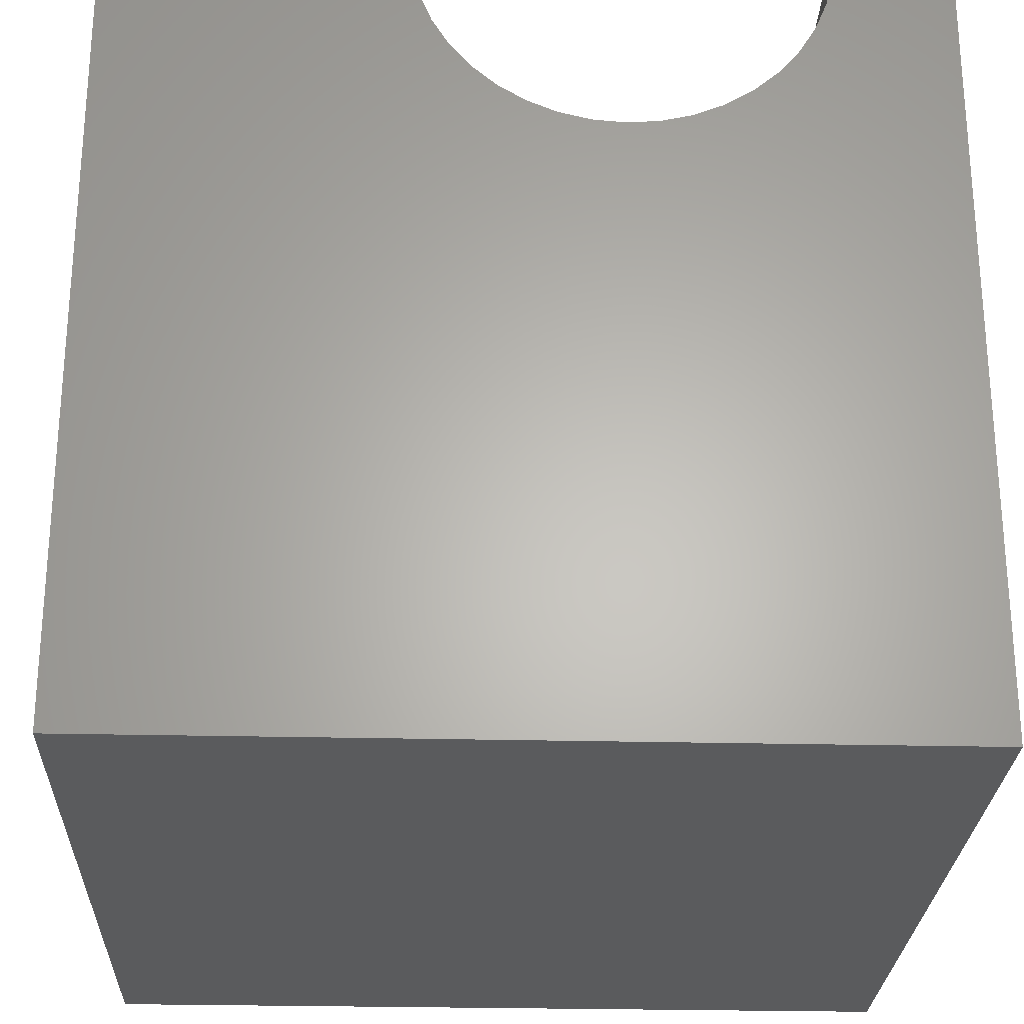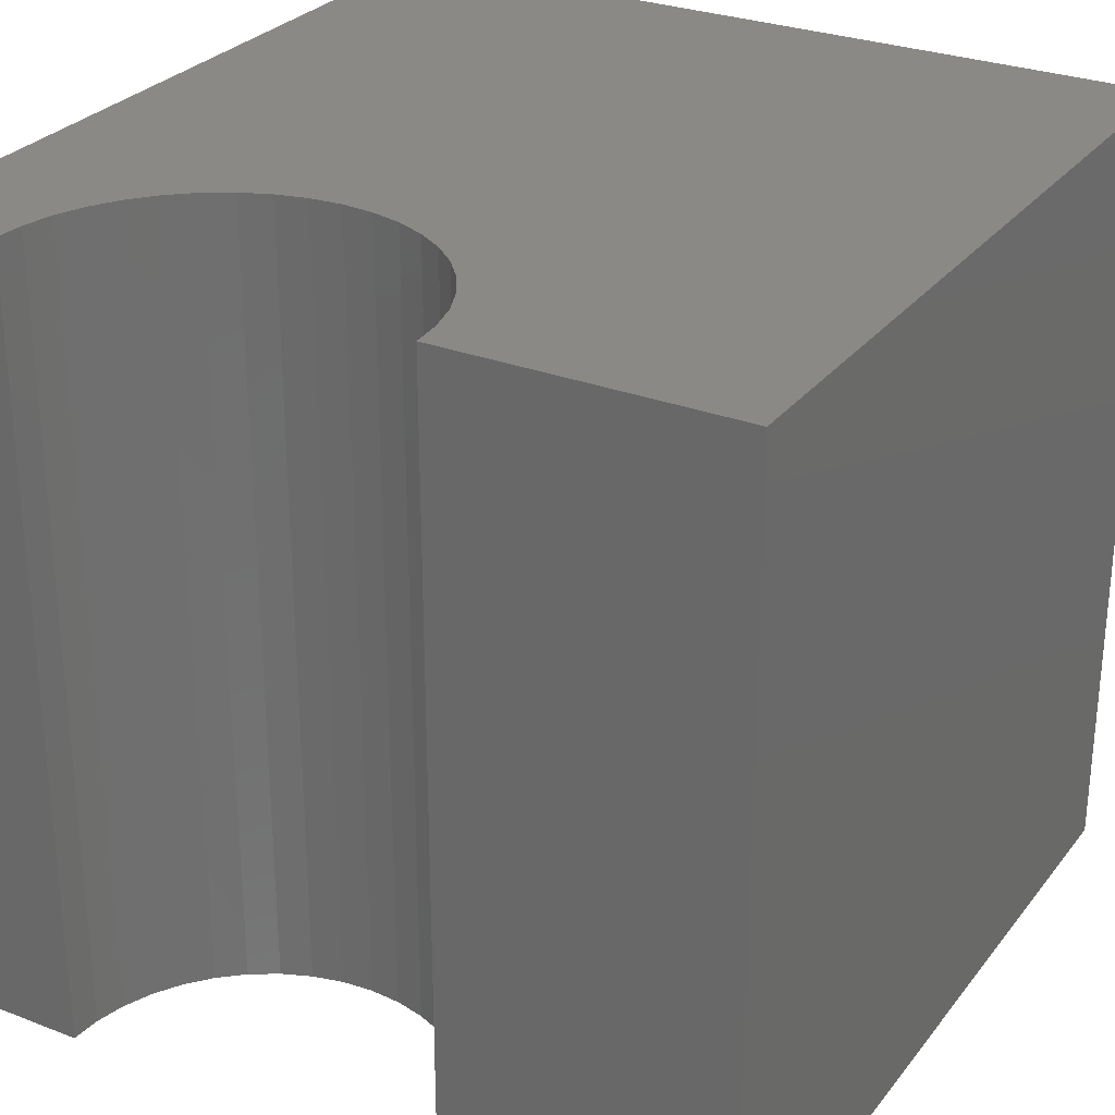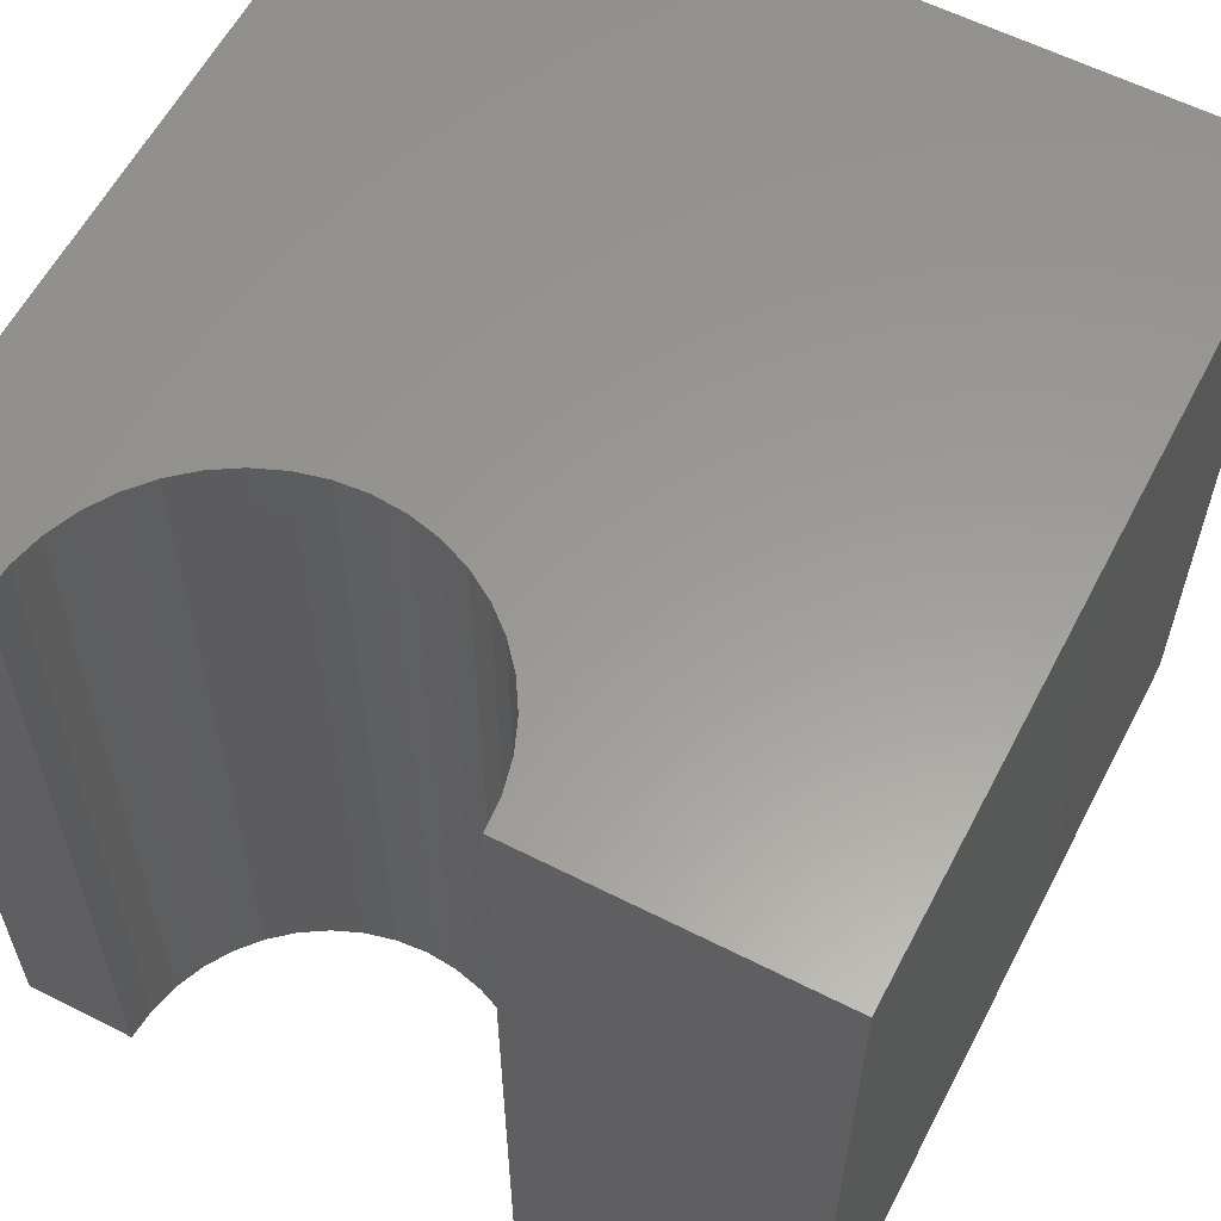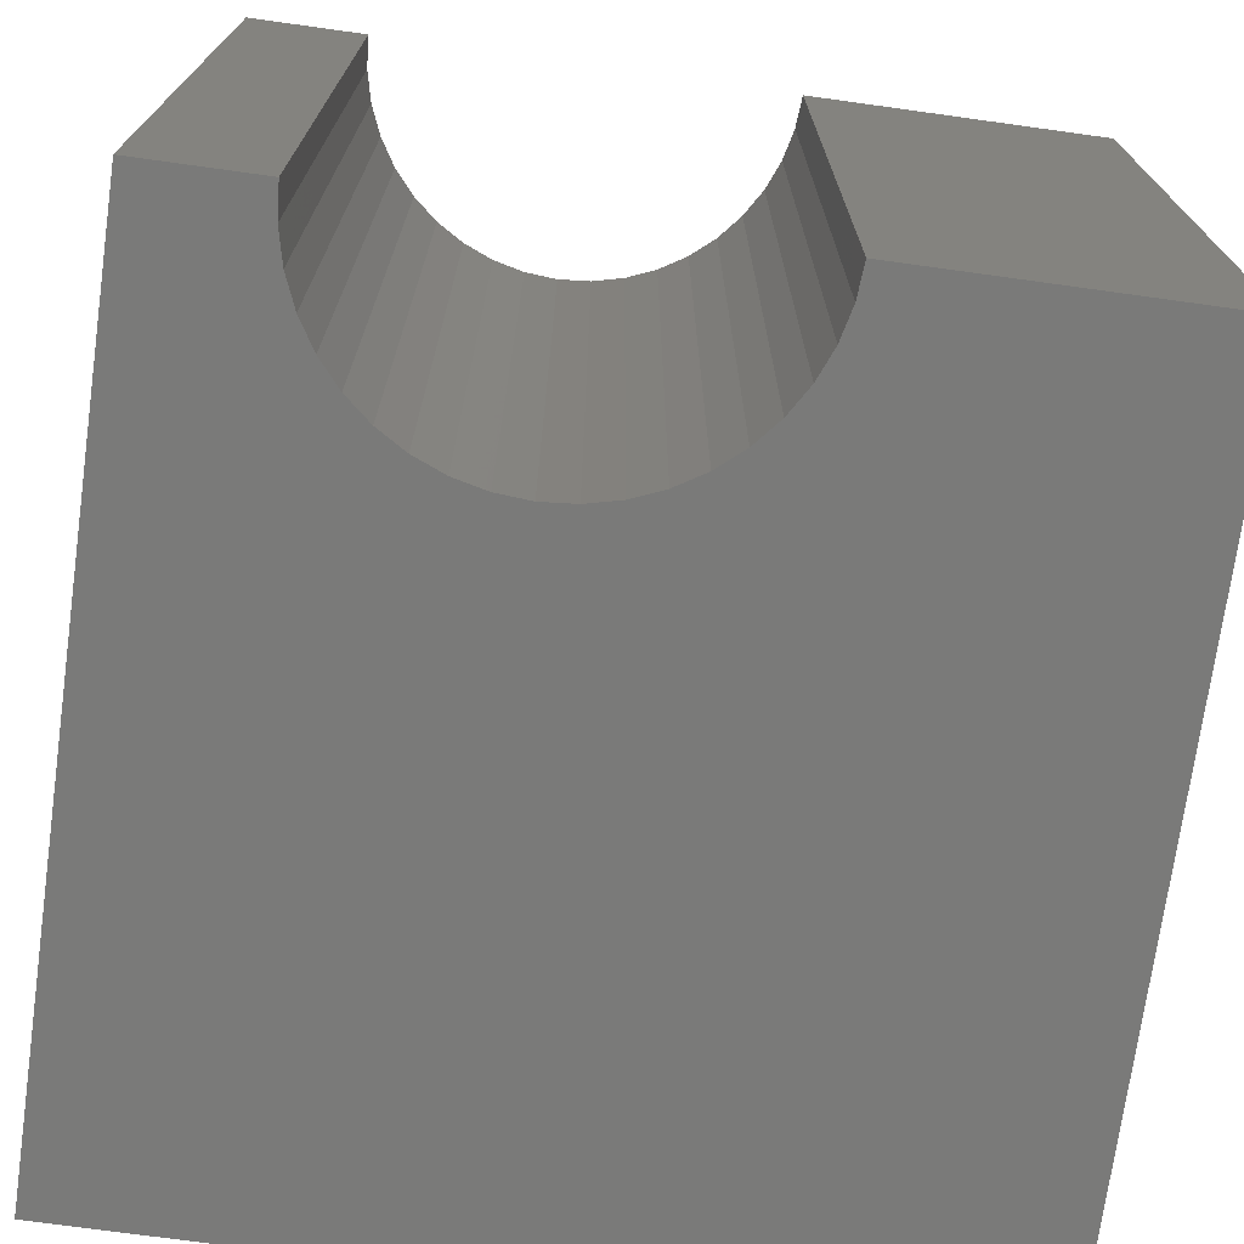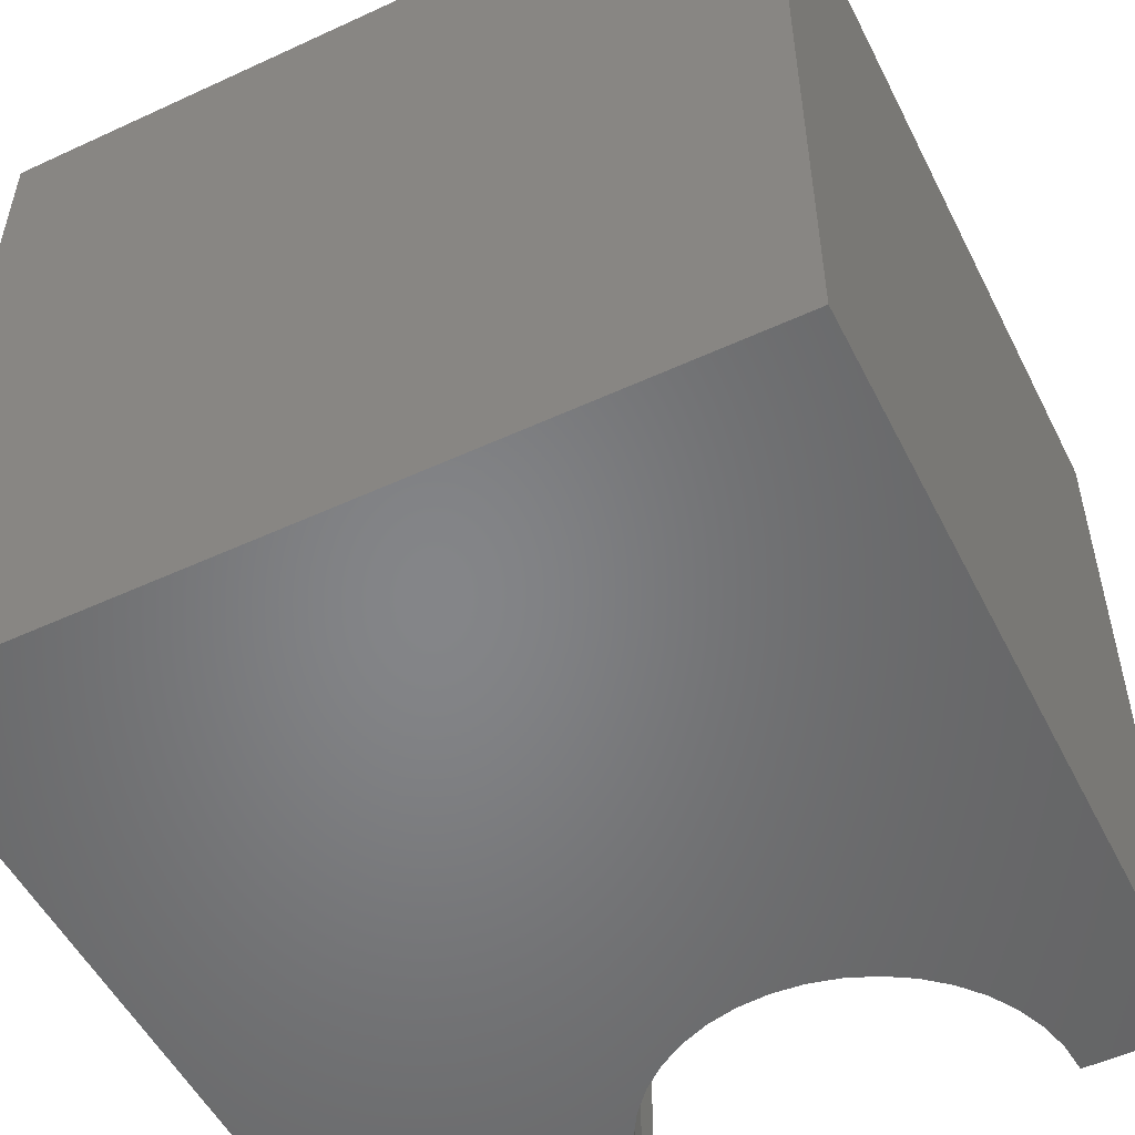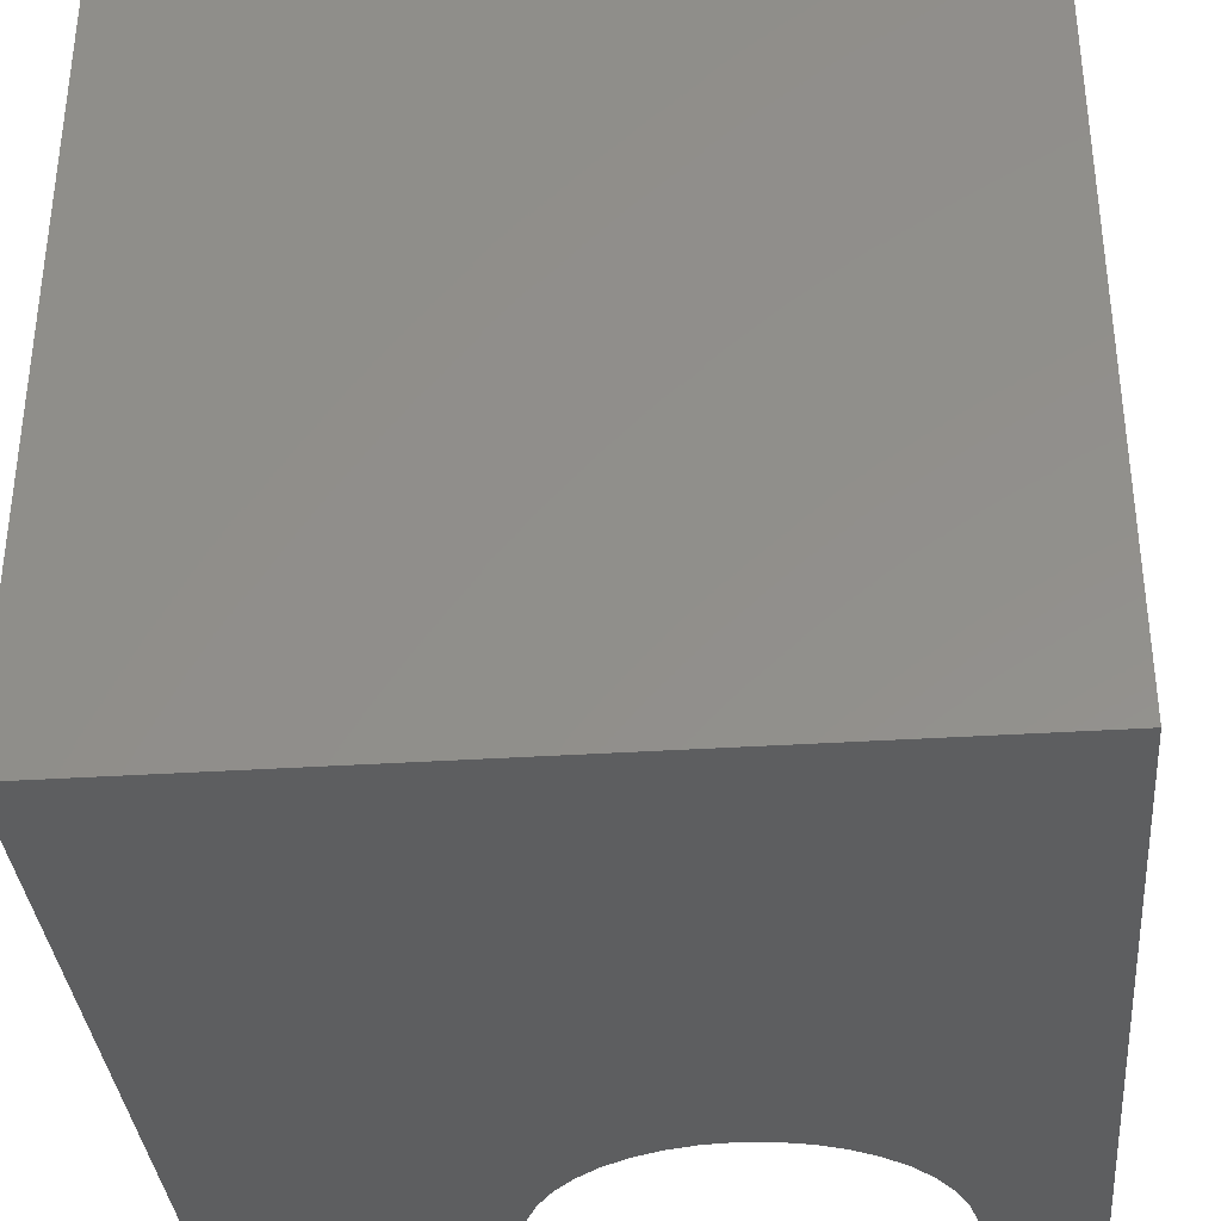
<metadata>
{"format":"stl","ext":"stl","renderer":"f3d","projection":"perspective","resolution":1024,"background":"white","views":[{"elev":-26.0,"azim":177.8,"up":"+Z"},{"elev":28.5,"azim":30.1,"up":"+Y"},{"elev":59.8,"azim":27.5,"up":"+Y"},{"elev":-72.9,"azim":-7.9,"up":"+Y"},{"elev":-52.5,"azim":-153.6,"up":"+Y"},{"elev":-35.2,"azim":-175.1,"up":"+Y"}]}
</metadata>
<code>
# stl→obj: 50 verts, 96 faces
v 1.397 10 10
v 0 10 10
v 1.397 0 10
v 0 0 10
v 0 10 0
v 0 0 0
v 6.394 0 10
v 10 0 10
v 6.394 10 10
v 10 10 10
v 10 10 0
v 10 0 0
v 6.363 10 9.609
v 3.504 10 7.532
v 3.895 10 7.501
v 1.427 10 9.609
v 1.519 10 9.228
v 1.669 10 8.866
v 4.667 10 7.624
v 5.03 10 7.774
v 5.364 10 7.979
v 5.662 10 8.233
v 1.874 10 8.531
v 2.128 10 8.233
v 2.427 10 7.979
v 4.286 10 7.532
v 2.761 10 7.774
v 3.123 10 7.624
v 5.917 10 8.531
v 6.122 10 8.866
v 6.272 10 9.228
v 1.427 0 9.609
v 3.504 0 7.532
v 3.123 0 7.624
v 5.917 0 8.531
v 5.662 0 8.233
v 5.364 0 7.979
v 5.03 0 7.774
v 2.761 0 7.774
v 2.427 0 7.979
v 2.128 0 8.233
v 6.363 0 9.609
v 6.272 0 9.228
v 6.122 0 8.866
v 4.667 0 7.624
v 4.286 0 7.532
v 3.895 0 7.501
v 1.874 0 8.531
v 1.669 0 8.866
v 1.519 0 9.228
f 1 2 3
f 3 2 4
f 2 5 4
f 4 5 6
f 7 8 9
f 9 8 10
f 11 10 12
f 12 10 8
f 5 11 6
f 6 11 12
f 13 9 10
f 14 15 5
f 1 16 2
f 2 16 17
f 2 17 5
f 5 17 18
f 19 20 11
f 11 20 21
f 11 21 22
f 18 23 5
f 5 23 24
f 5 24 25
f 5 15 11
f 11 15 26
f 11 26 19
f 25 27 5
f 5 27 28
f 5 28 14
f 22 29 11
f 11 29 30
f 11 30 10
f 10 30 31
f 10 31 13
f 32 3 4
f 33 34 6
f 35 36 12
f 12 36 37
f 12 37 38
f 34 39 6
f 6 39 40
f 6 40 41
f 7 42 8
f 8 42 43
f 8 43 12
f 12 43 44
f 12 44 35
f 38 45 12
f 12 45 46
f 12 46 6
f 6 46 47
f 6 47 33
f 41 48 6
f 6 48 49
f 6 49 4
f 4 49 50
f 4 50 32
f 7 9 13
f 7 13 42
f 42 13 31
f 42 31 43
f 43 31 30
f 43 30 44
f 44 30 29
f 44 29 35
f 35 29 22
f 35 22 36
f 36 22 21
f 36 21 37
f 37 21 20
f 37 20 38
f 38 20 19
f 38 19 45
f 45 19 26
f 45 26 46
f 46 26 15
f 46 15 47
f 47 15 14
f 47 14 33
f 33 14 28
f 33 28 34
f 34 28 27
f 34 27 39
f 39 27 25
f 39 25 40
f 40 25 24
f 40 24 41
f 41 24 23
f 41 23 48
f 48 23 18
f 48 18 49
f 49 18 17
f 49 17 50
f 50 17 16
f 50 16 32
f 32 16 1
f 32 1 3

</code>
